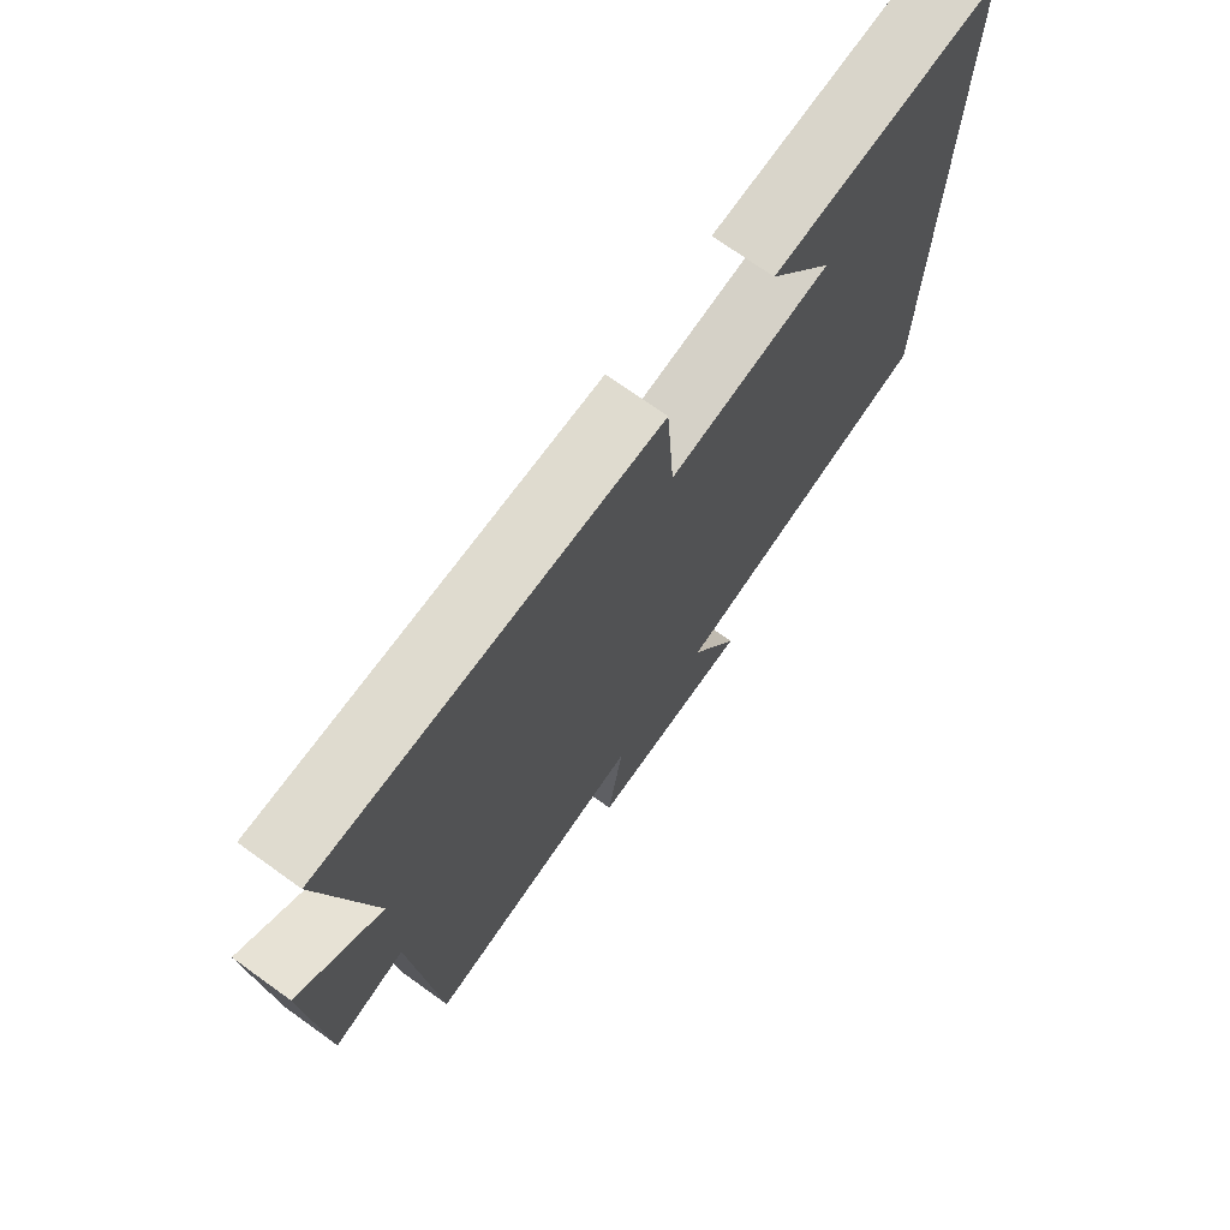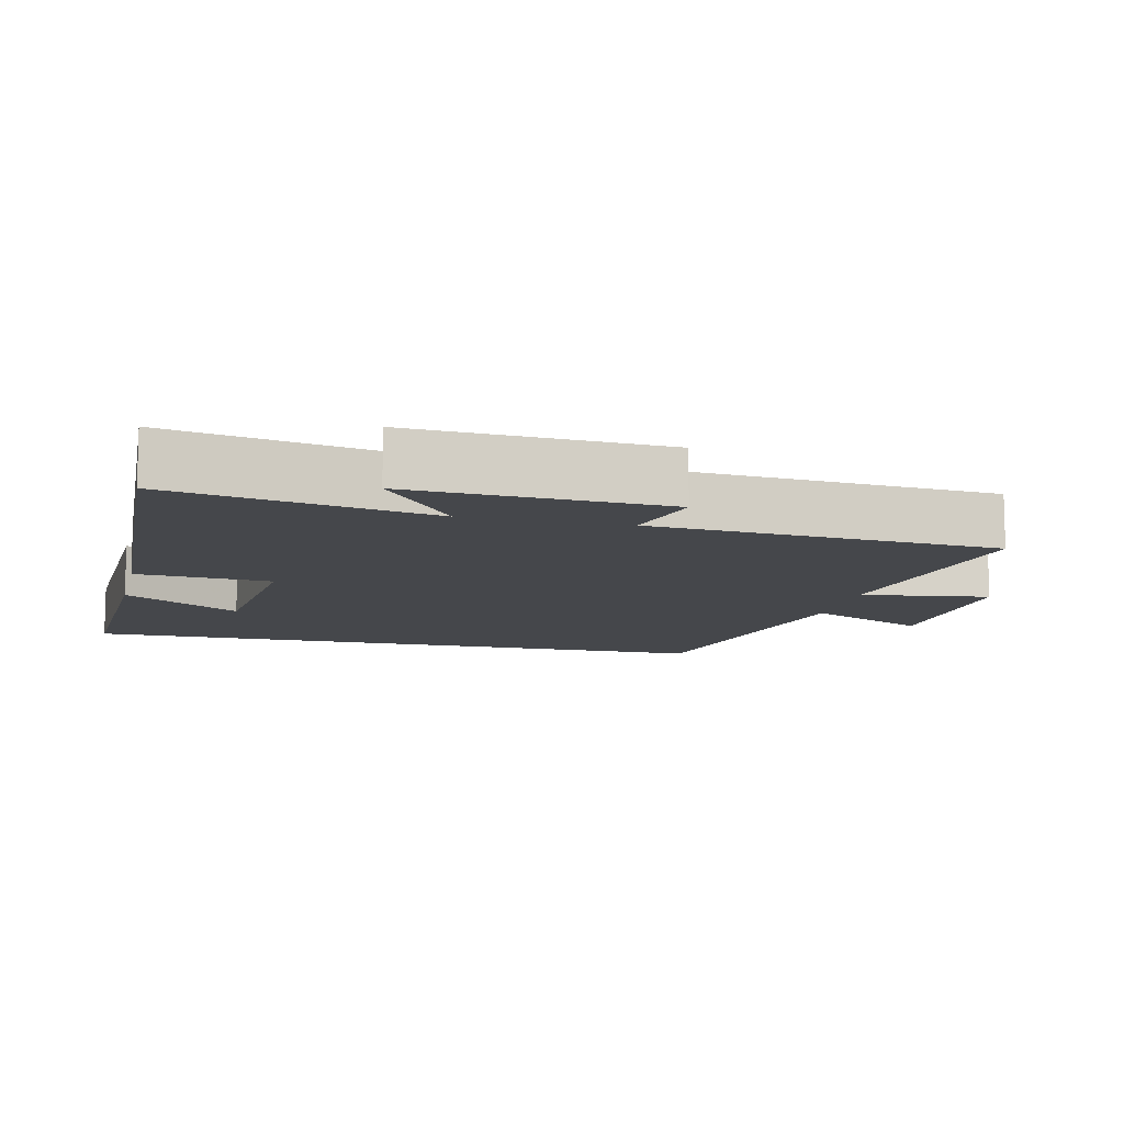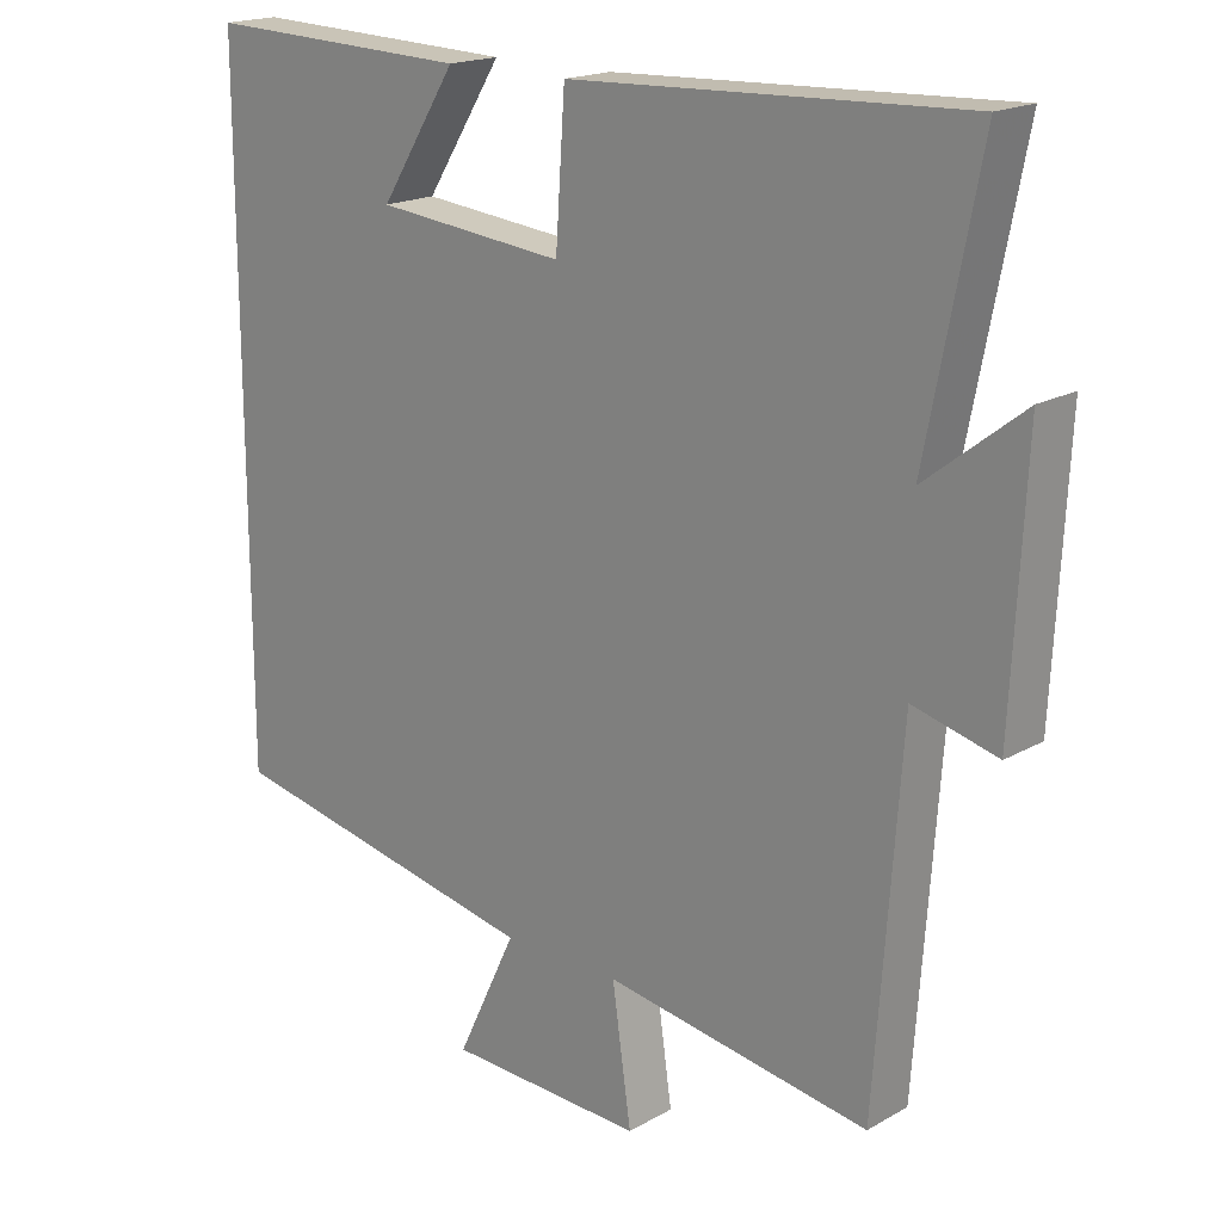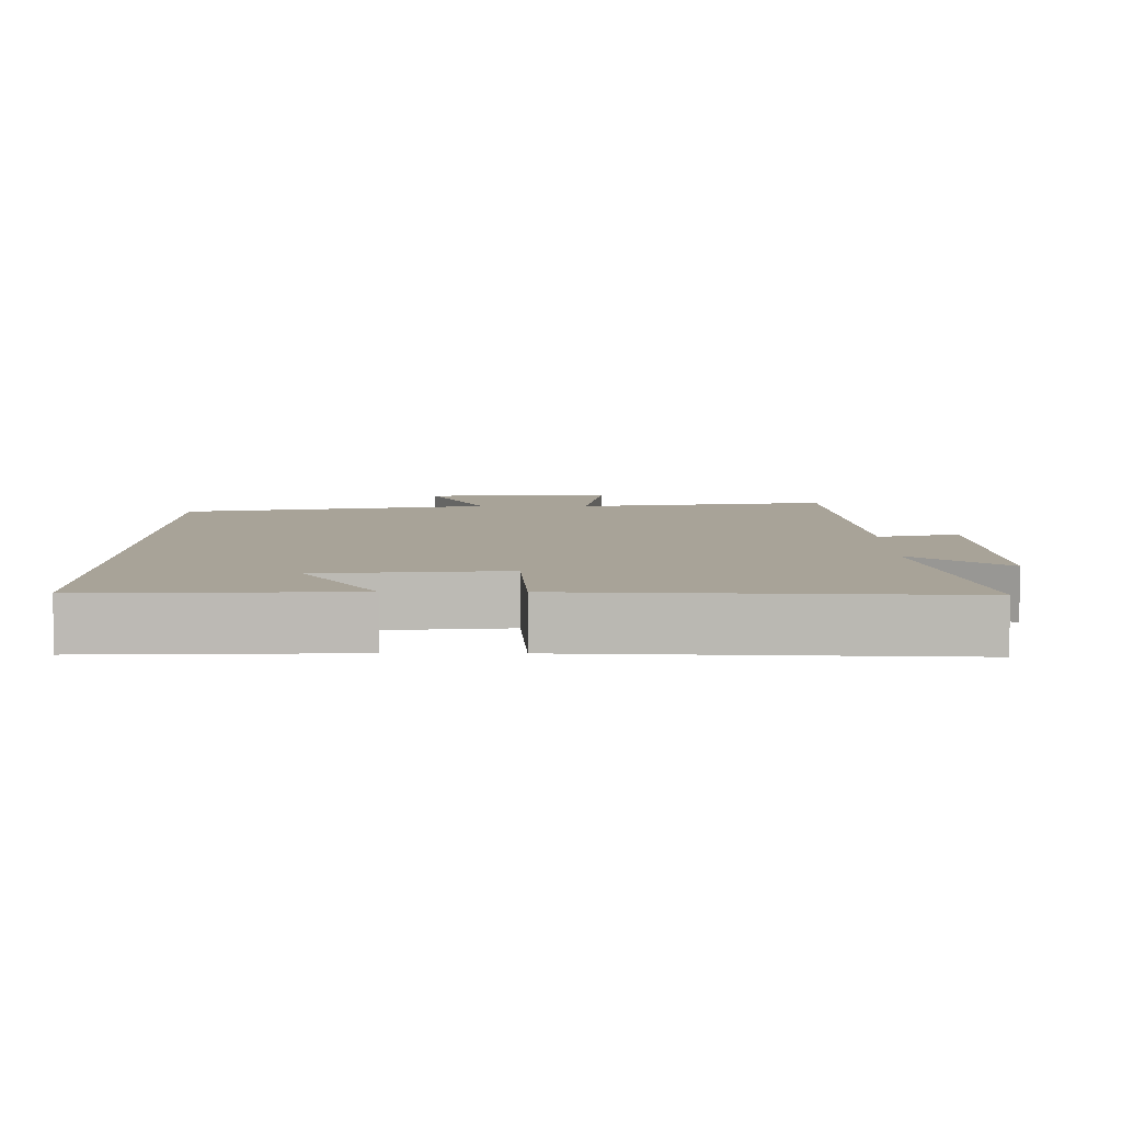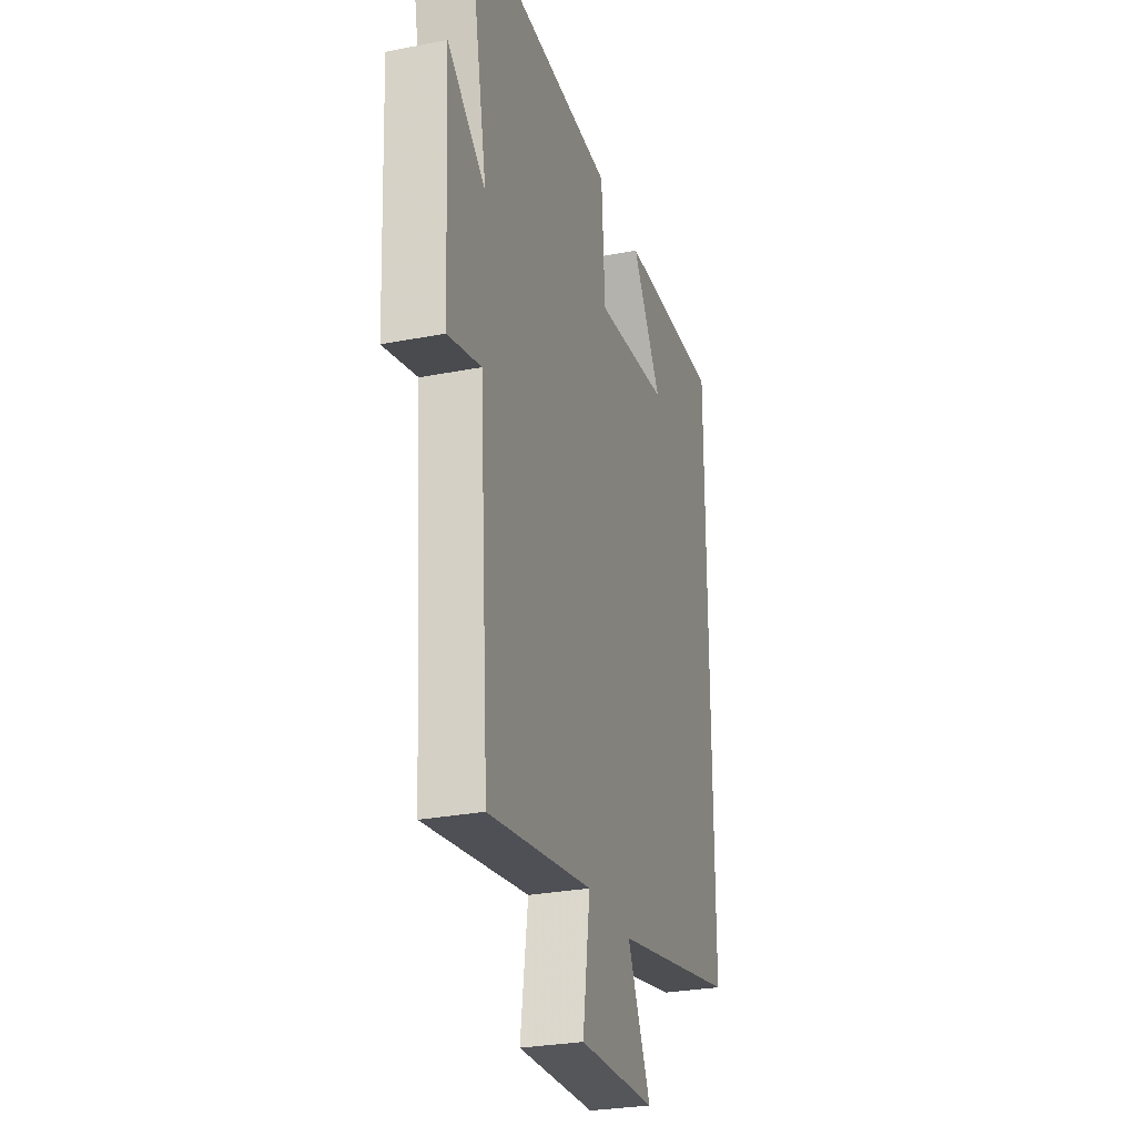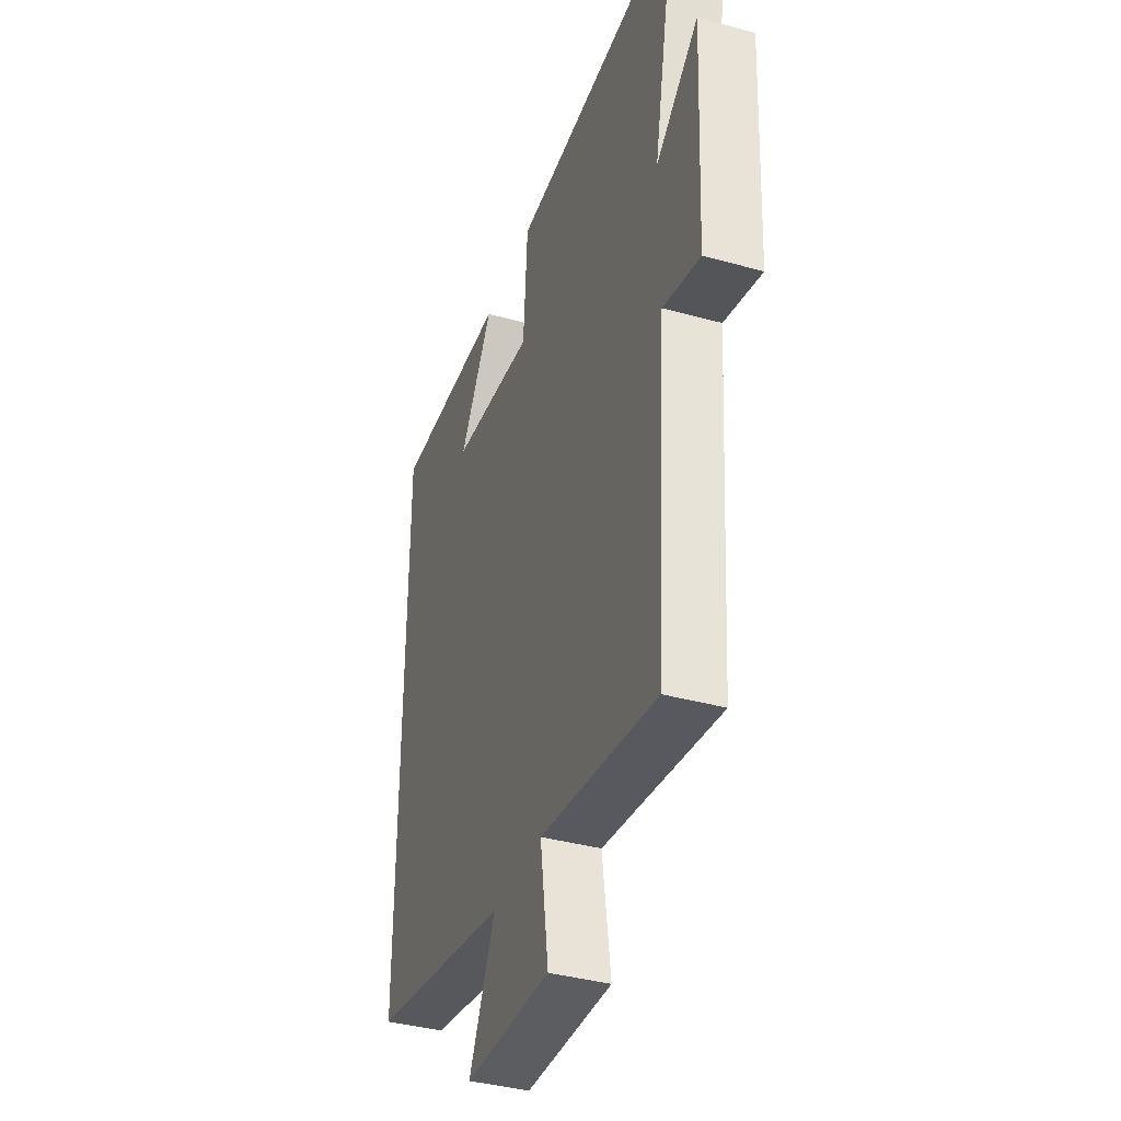
<metadata>
{"format":"obj","ext":"obj","renderer":"f3d","projection":"perspective","resolution":1024,"background":"white","views":[{"elev":72.7,"azim":125.6,"up":"+Z"},{"elev":-10.6,"azim":76.7,"up":"+Y"},{"elev":18.4,"azim":42.7,"up":"+Z"},{"elev":6.9,"azim":0.4,"up":"+Y"},{"elev":-28.1,"azim":106.5,"up":"+Z"},{"elev":-38.7,"azim":70.9,"up":"+Z"}]}
</metadata>
<code>
v -0.5 0.07 0.513
v -0.135 0.07 0.5
v -0.24 0.07 0.335
v 0.02 0.07 0.309
v 0.033 0.07 0.5
v 0.572 0.07 0.522
v 0.5 0.07 0.154
v 0.633 0.07 0.258
v 0.615 0.07 -0.1
v 0.5 0.07 -0.07
v 0.465 0.07 -0.557
v 0.102 0.07 -0.5
v 0.128 0.07 -0.682
v -0.142 0.07 -0.672
v -0.06 0.07 -0.5
v -0.5 0.07 -0.411
v -0.5 0 0.513
v -0.135 0 0.5
v -0.24 0 0.335
v 0.02 0 0.309
v 0.033 0 0.5
v 0.572 0 0.522
v 0.5 0 0.154
v 0.633 0 0.258
v 0.615 0 -0.1
v 0.5 0 -0.07
v 0.465 0 -0.557
v 0.102 0 -0.5
v 0.128 0 -0.682
v -0.142 0 -0.672
v -0.06 0 -0.5
v -0.5 0 -0.411
f 15 16 1
f 12 13 14 15
f 12 15 1
f 10 11 12
f 7 8 9 10
f 7 10 12
f 6 7 12
f 5 6 12
f 4 5 12
f 3 4 12
f 1 2 3
f 1 3 12
f 17 32 31
f 31 30 29 28
f 17 31 28
f 28 27 26
f 26 25 24 23
f 28 26 23
f 28 23 22
f 28 22 21
f 28 21 20
f 28 20 19
f 19 18 17
f 28 19 17
f 1 17 18 2
f 2 18 19 3
f 3 19 20 4
f 4 20 21 5
f 5 21 22 6
f 6 22 23 7
f 7 23 24 8
f 8 24 25 9
f 9 25 26 10
f 10 26 27 11
f 11 27 28 12
f 12 28 29 13
f 13 29 30 14
f 14 30 31 15
f 15 31 32 16
f 16 32 17 1

</code>
